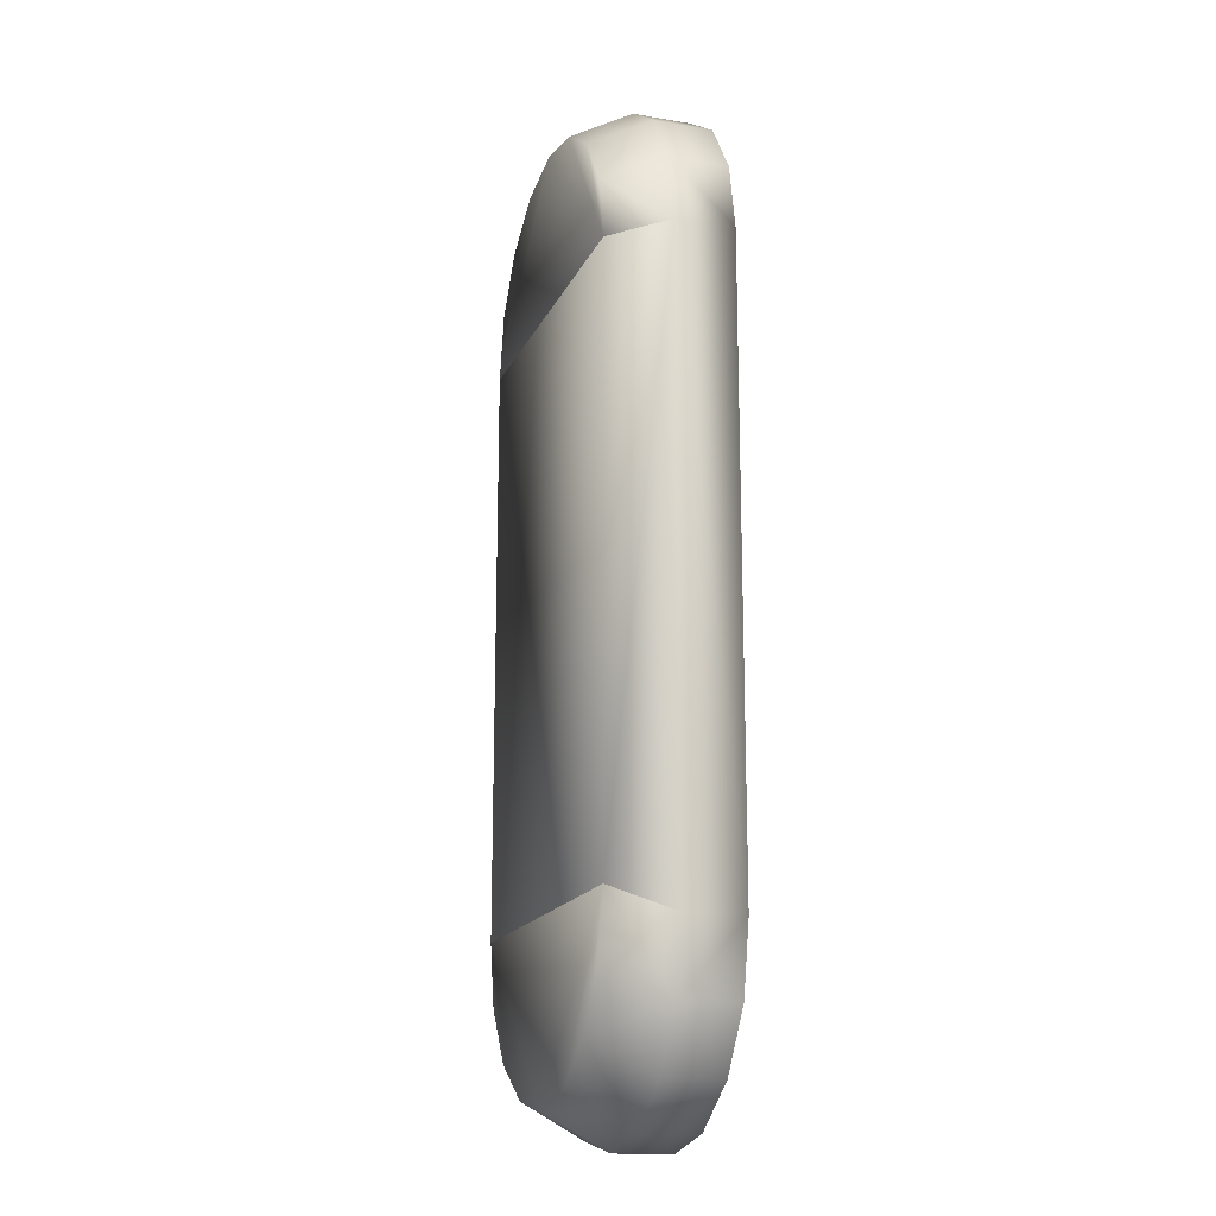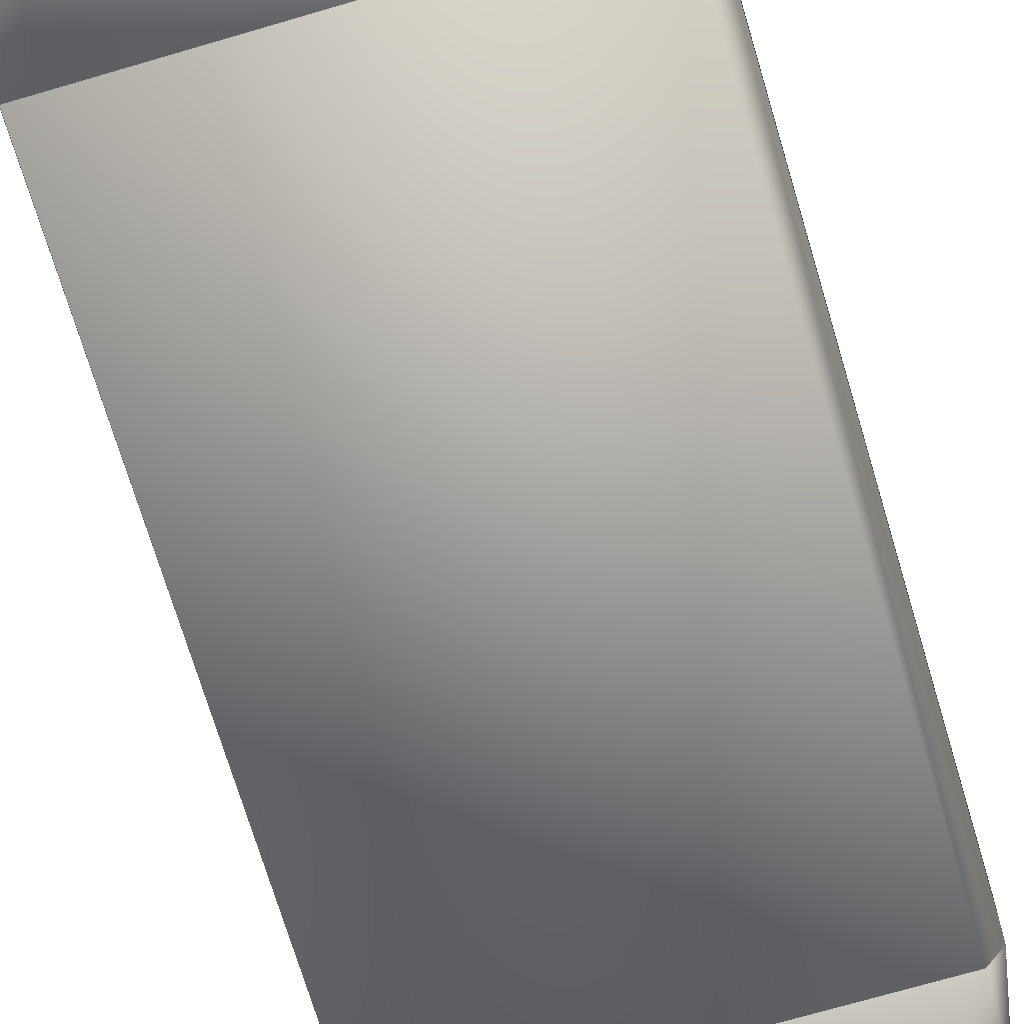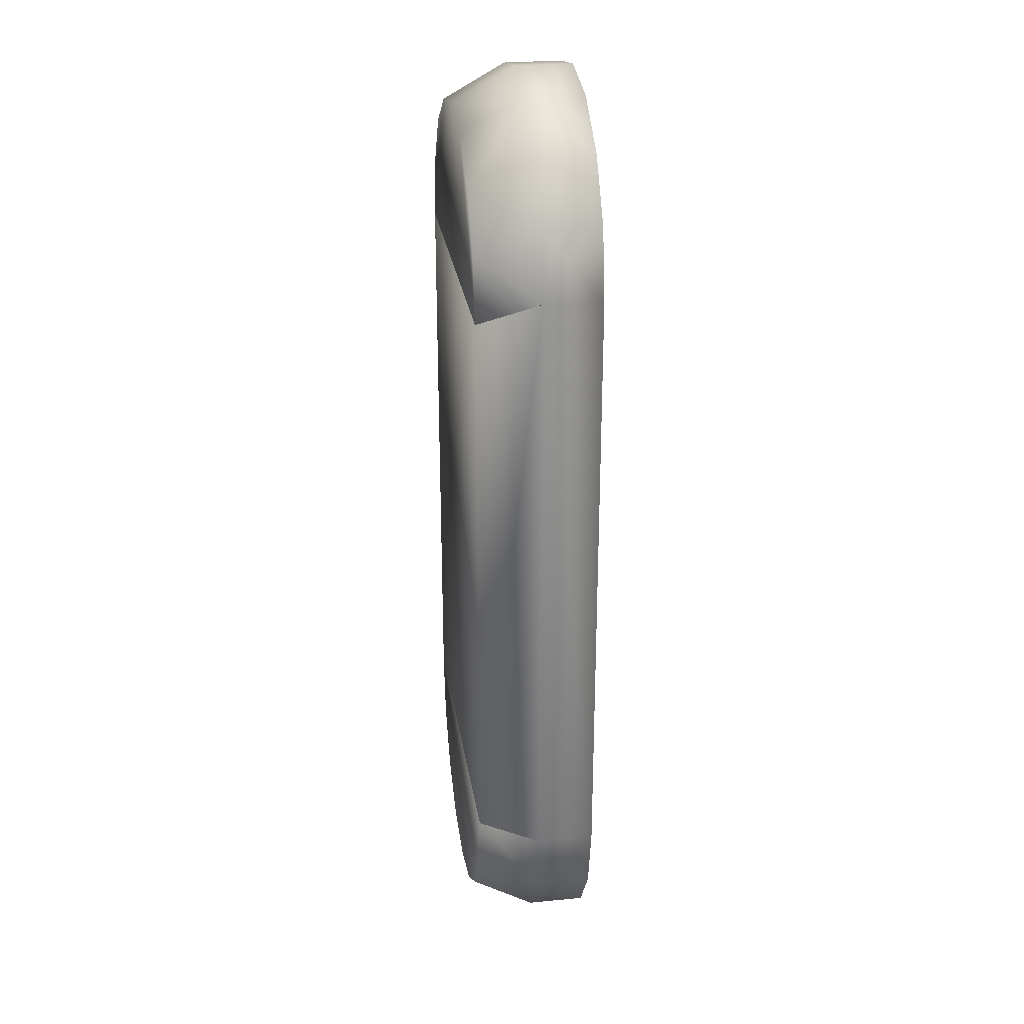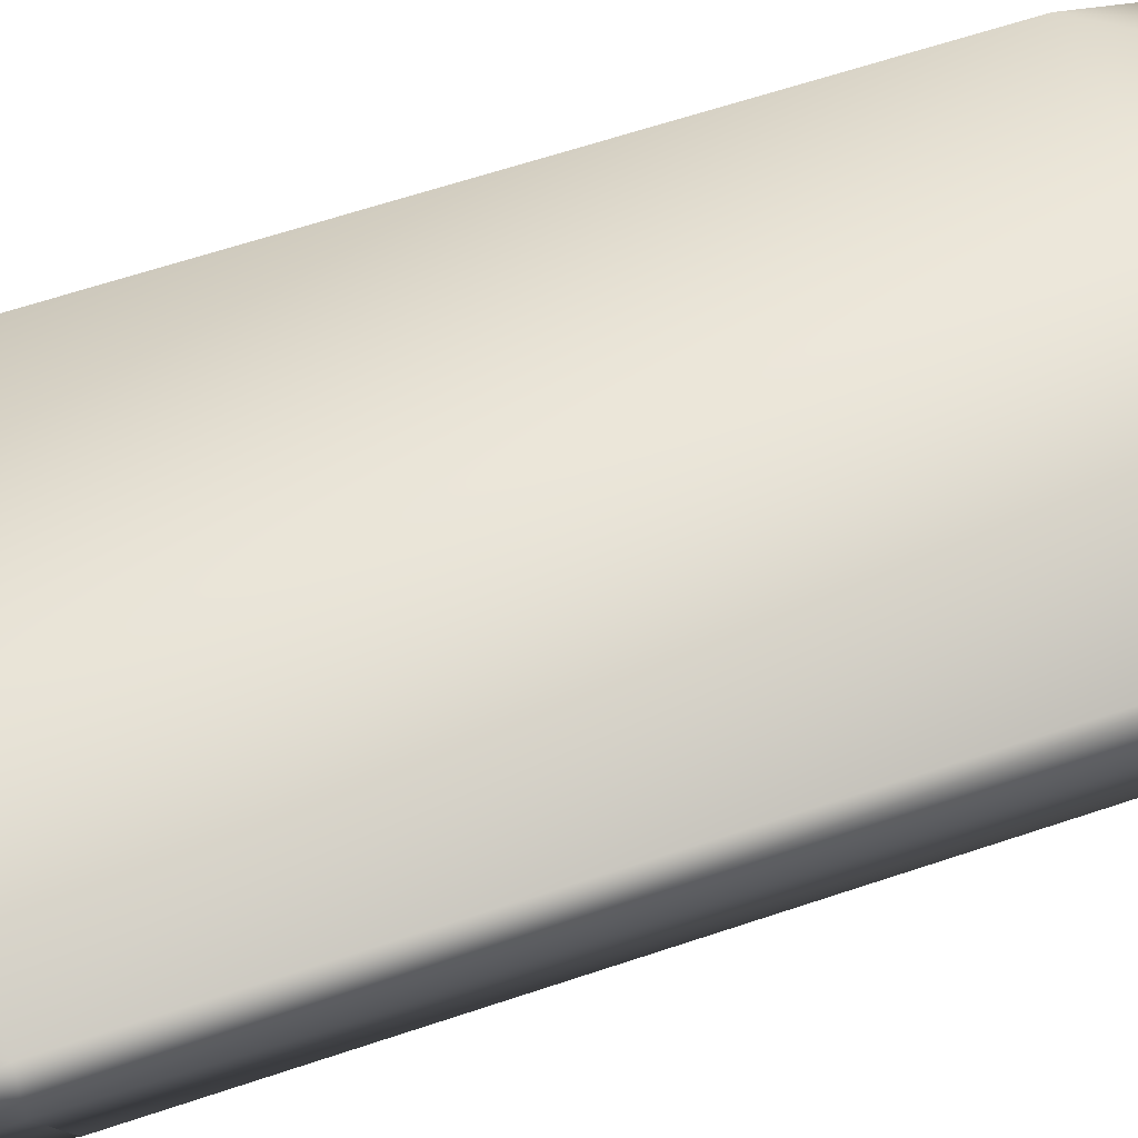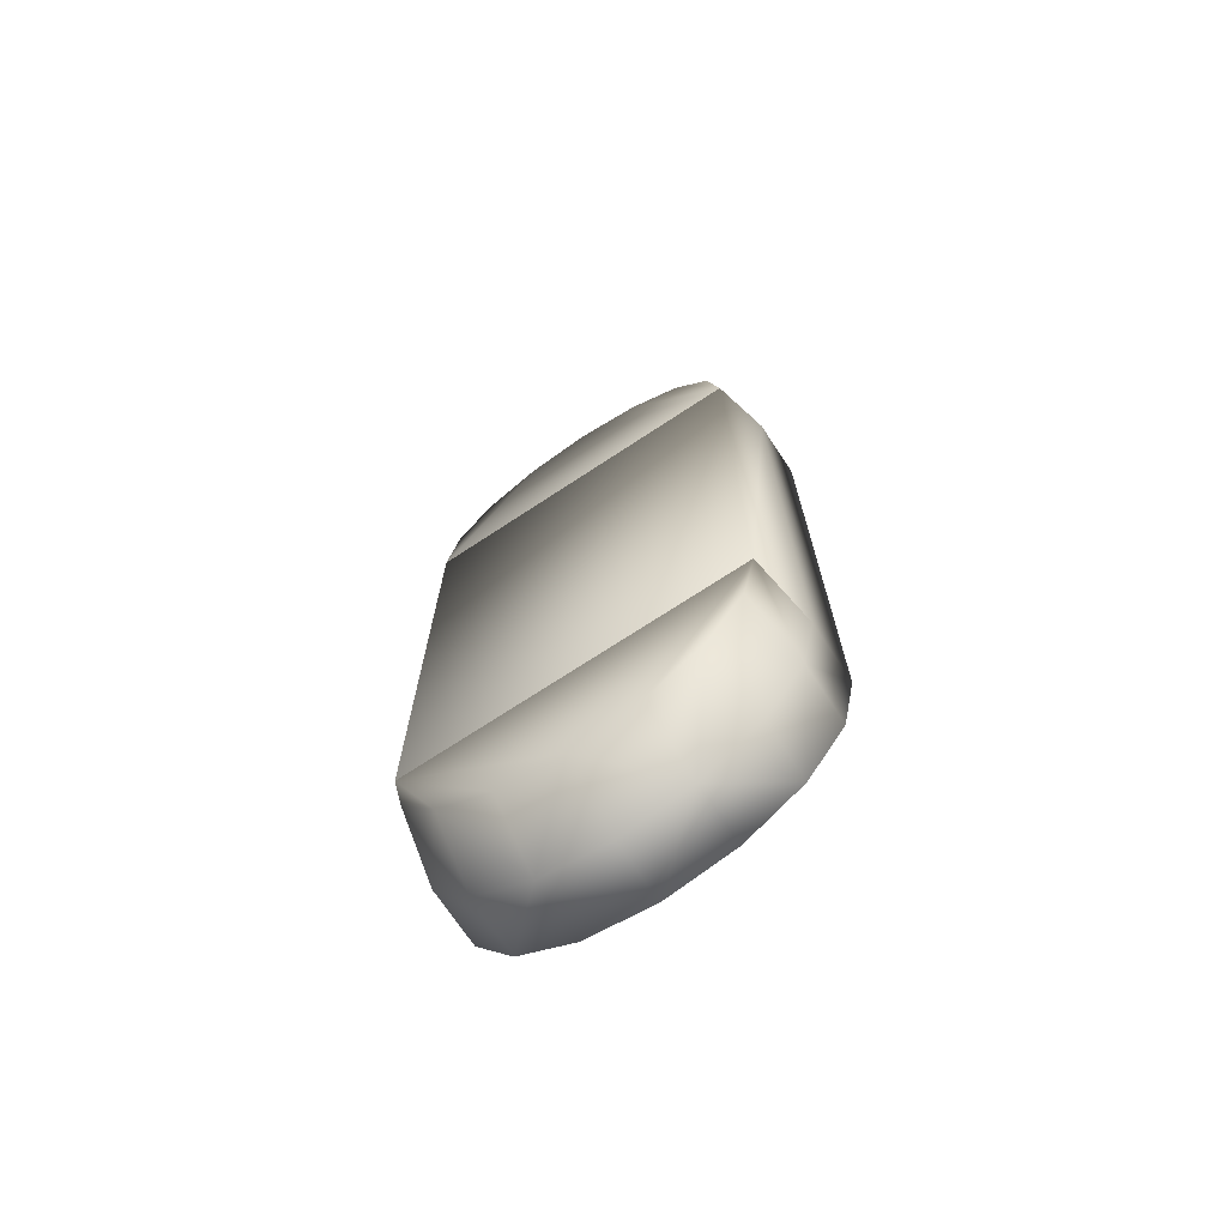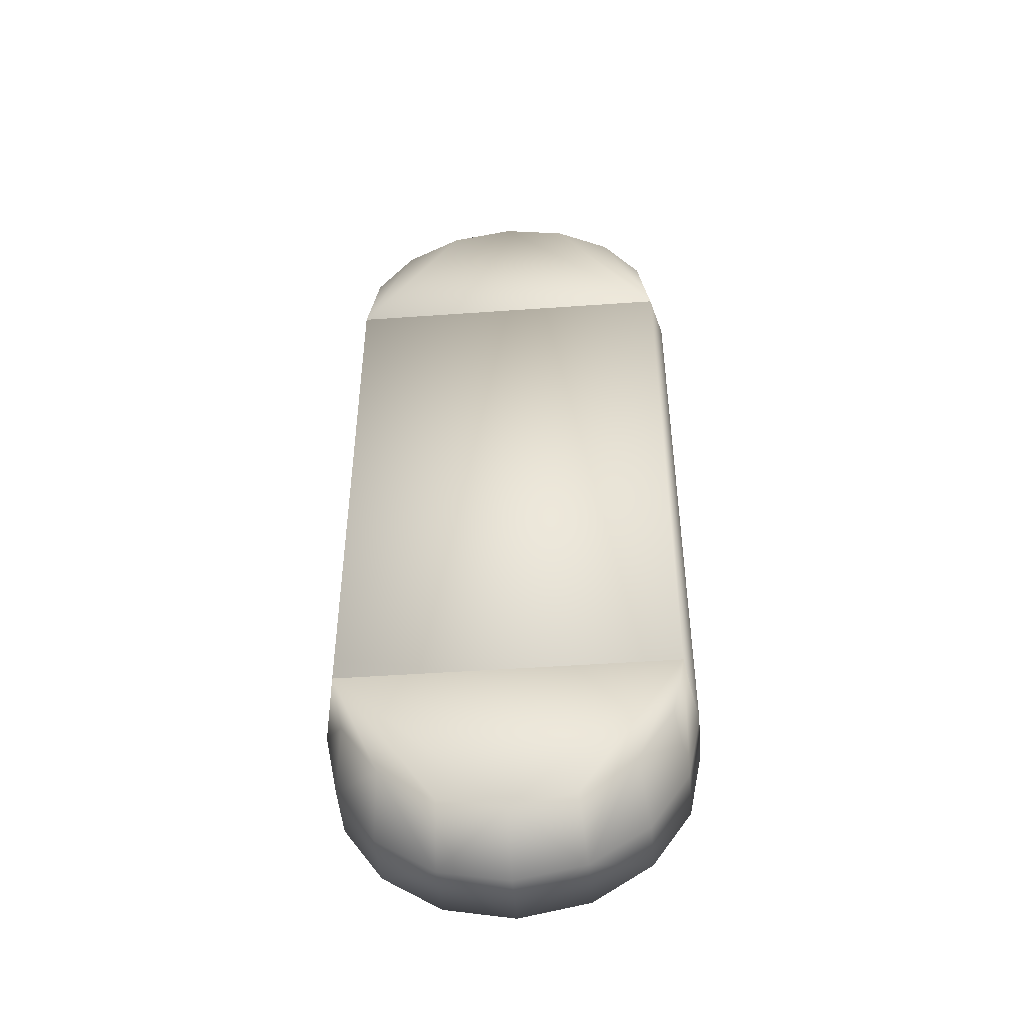
<metadata>
{"format":"obj","ext":"obj","renderer":"f3d","projection":"perspective","resolution":1024,"background":"white","views":[{"elev":-17.2,"azim":71.6,"up":"+Z"},{"elev":-70.0,"azim":16.5,"up":"+Y"},{"elev":27.2,"azim":81.5,"up":"+Z"},{"elev":59.0,"azim":70.5,"up":"+Y"},{"elev":-71.1,"azim":33.4,"up":"+Z"},{"elev":-47.4,"azim":4.6,"up":"+Z"}]}
</metadata>
<code>
o cylinder126_copy129
v -41.06 -65.62 16.75
v -31.43 -65.62 30.99
v -17.01 -65.62 40.51
v -4.804e-15 -65.62 43.85
v 17.01 -65.62 40.51
v 31.43 -65.62 30.99
v 41.06 -65.62 16.75
v -41.06 -51.36 16.75
v -31.43 -51.36 30.99
v -17.01 -51.36 40.51
v -3.057e-15 -51.36 43.85
v 17.01 -51.36 40.51
v 31.43 -51.36 30.99
v 41.06 -51.36 16.75
v 44.45 -51.36 -0.05275
v 44.45 -65.62 -0.05275
v -44.45 -65.62 -0.05275
v -44.45 -51.36 -0.05275
v -44.45 -65.62 -151.5
v 44.45 -65.62 -151.5
v 41.06 -65.62 -168.3
v 31.43 -65.62 -182.5
v 17.01 -65.62 -192
v 6.082e-15 -65.62 -195.4
v -17.01 -65.62 -192
v -31.43 -65.62 -182.5
v -41.06 -65.62 -168.3
v -44.45 -51.36 -151.5
v 44.45 -51.36 -151.5
v 41.06 -51.36 -168.3
v 31.43 -51.36 -182.5
v 17.01 -51.36 -192
v 7.829e-15 -51.36 -195.4
v -17.01 -51.36 -192
v -31.43 -51.36 -182.5
v -41.06 -51.36 -168.3
v -38.19 -80.9 10.27
v -41.34 -80.9 -5.352
v 41.34 -80.9 -5.352
v 38.19 -80.9 10.27
v 29.23 -80.9 23.52
v 15.82 -80.9 32.37
v -6.271e-15 -80.9 35.48
v -15.82 -80.9 32.37
v -29.23 -80.9 23.52
v -41.34 -80.9 -5.352
v -41.34 -80.9 -146.2
v 41.34 -80.9 -146.2
v 41.34 -80.9 -5.352
v 41.34 -80.9 -146.2
v -41.34 -80.9 -146.2
v -38.19 -80.9 -161.8
v -29.23 -80.9 -175
v -15.82 -80.9 -183.9
v 3.853e-15 -80.9 -187
v 15.82 -80.9 -183.9
v 29.23 -80.9 -175
v 38.19 -80.9 -161.8
g cylinder126_copy129_default
f 1 9 8
f 1 18 17
f 1 45 2
f 2 9 1
f 2 45 3
f 3 9 2
f 3 11 10
f 3 43 4
f 4 11 3
f 4 43 5
f 5 11 4
f 5 13 12
f 5 41 6
f 6 13 5
f 6 41 7
f 7 13 6
f 7 15 14
f 7 40 16
f 8 9 18
f 8 18 1
f 10 9 3
f 10 18 9
f 11 18 10
f 12 11 5
f 12 15 11
f 13 15 12
f 14 13 7
f 14 15 13
f 15 28 18
f 16 15 7
f 16 29 15
f 16 38 17
f 16 48 20
f 17 38 1
f 17 46 16
f 18 11 15
f 18 19 17
f 19 46 17
f 19 50 20
f 20 21 29
f 20 29 16
f 20 48 19
f 20 50 21
f 21 31 30
f 21 57 22
f 22 31 21
f 22 57 23
f 23 31 22
f 23 33 32
f 23 55 24
f 24 33 23
f 24 55 25
f 25 33 24
f 25 35 34
f 25 53 26
f 26 35 25
f 26 53 27
f 27 28 36
f 27 35 26
f 27 52 19
f 28 19 18
f 28 27 19
f 28 35 36
f 29 28 15
f 29 33 28
f 30 29 21
f 30 31 29
f 32 29 31
f 32 31 23
f 33 29 32
f 34 28 33
f 34 33 25
f 35 28 34
f 36 35 27
f 37 1 38
f 37 45 1
f 38 16 39
f 38 45 37
f 39 16 40
f 39 43 38
f 40 7 41
f 40 41 39
f 41 5 42
f 42 5 43
f 42 39 41
f 43 3 44
f 43 39 42
f 44 3 45
f 44 38 43
f 45 38 44
f 46 19 47
f 47 19 48
f 47 48 46
f 48 16 49
f 49 16 46
f 49 46 48
f 50 19 51
f 51 19 52
f 51 55 50
f 52 27 53
f 52 53 51
f 53 25 54
f 54 25 55
f 54 51 53
f 55 23 56
f 55 51 54
f 56 23 57
f 56 50 55
f 57 21 58
f 57 50 56
f 58 21 50
f 58 50 57

</code>
